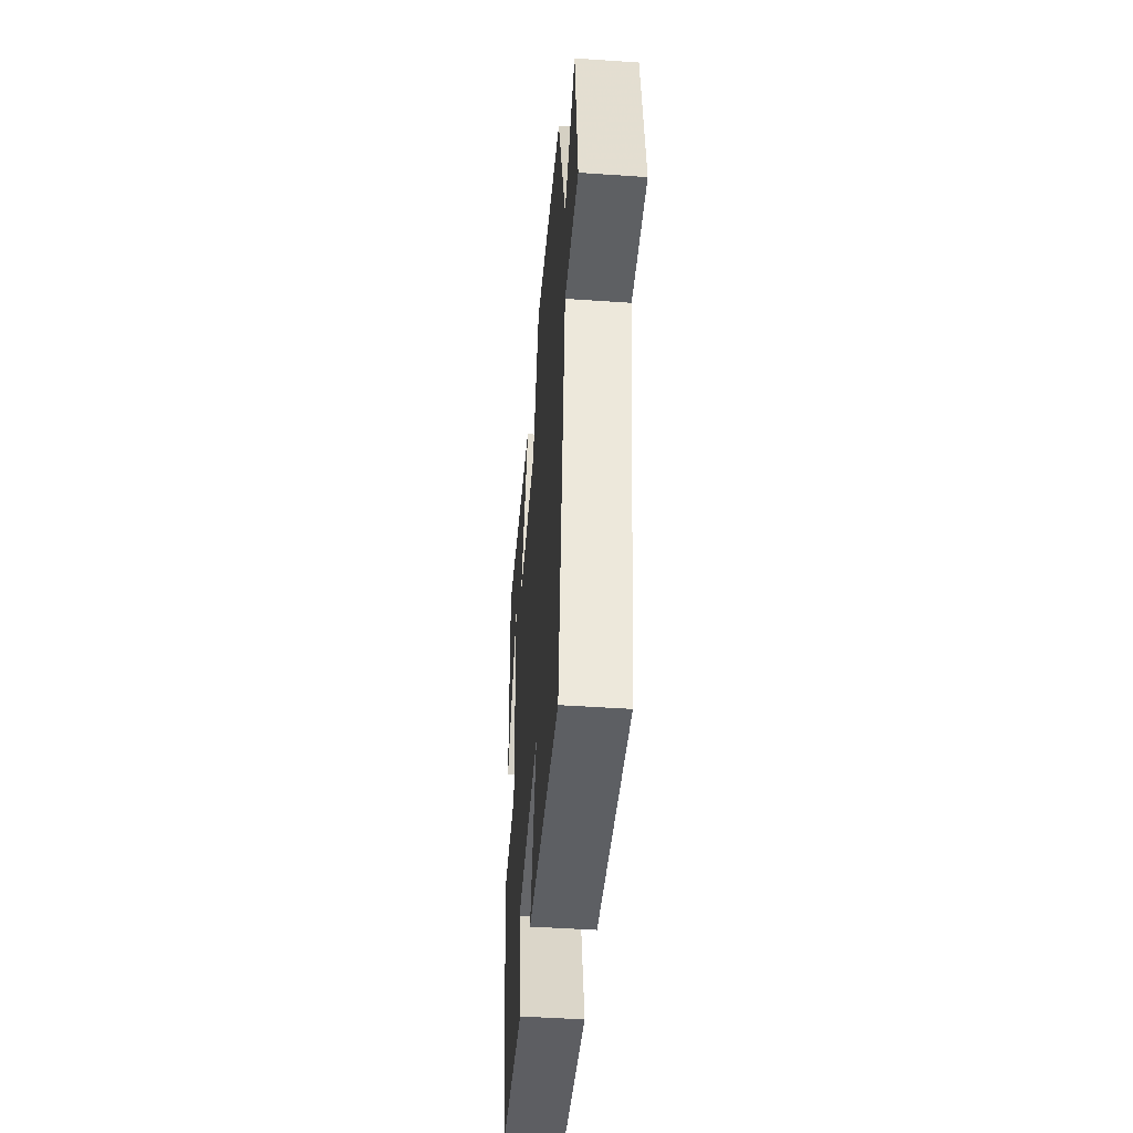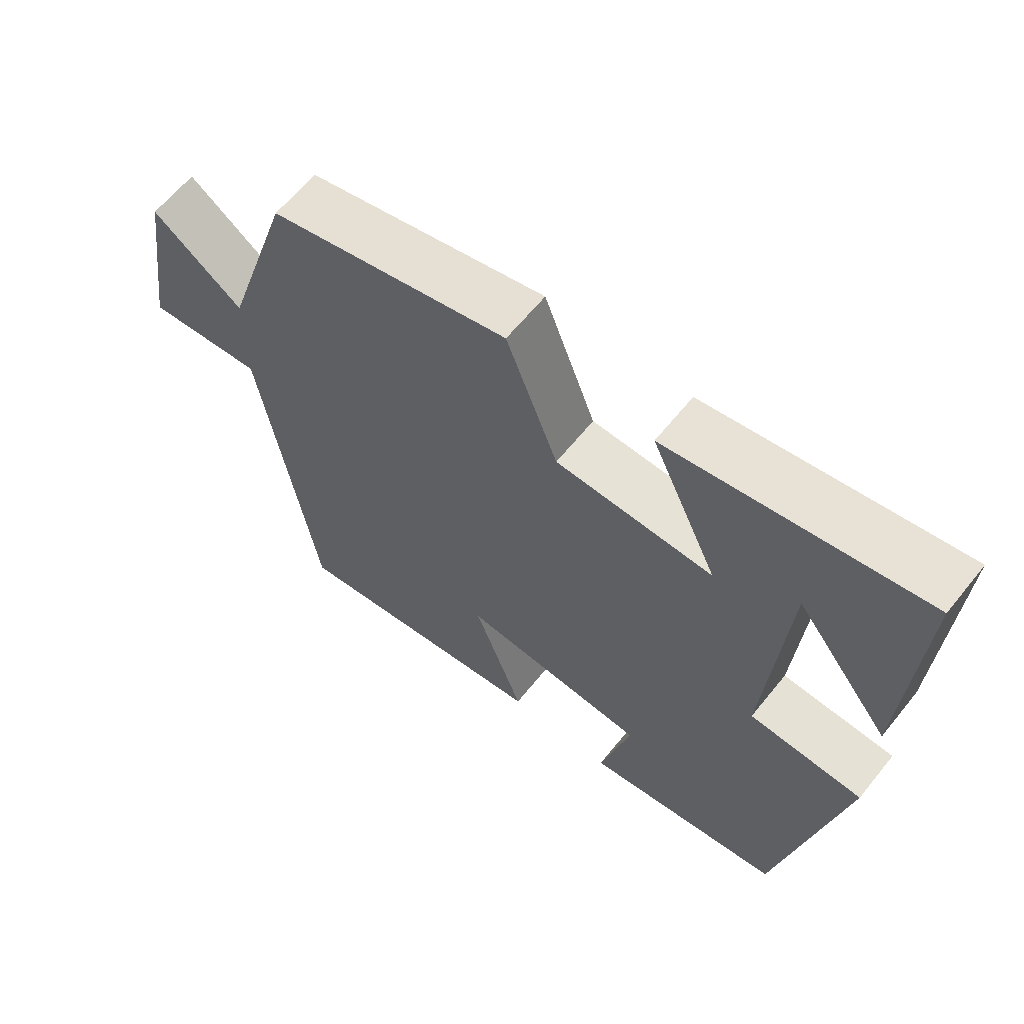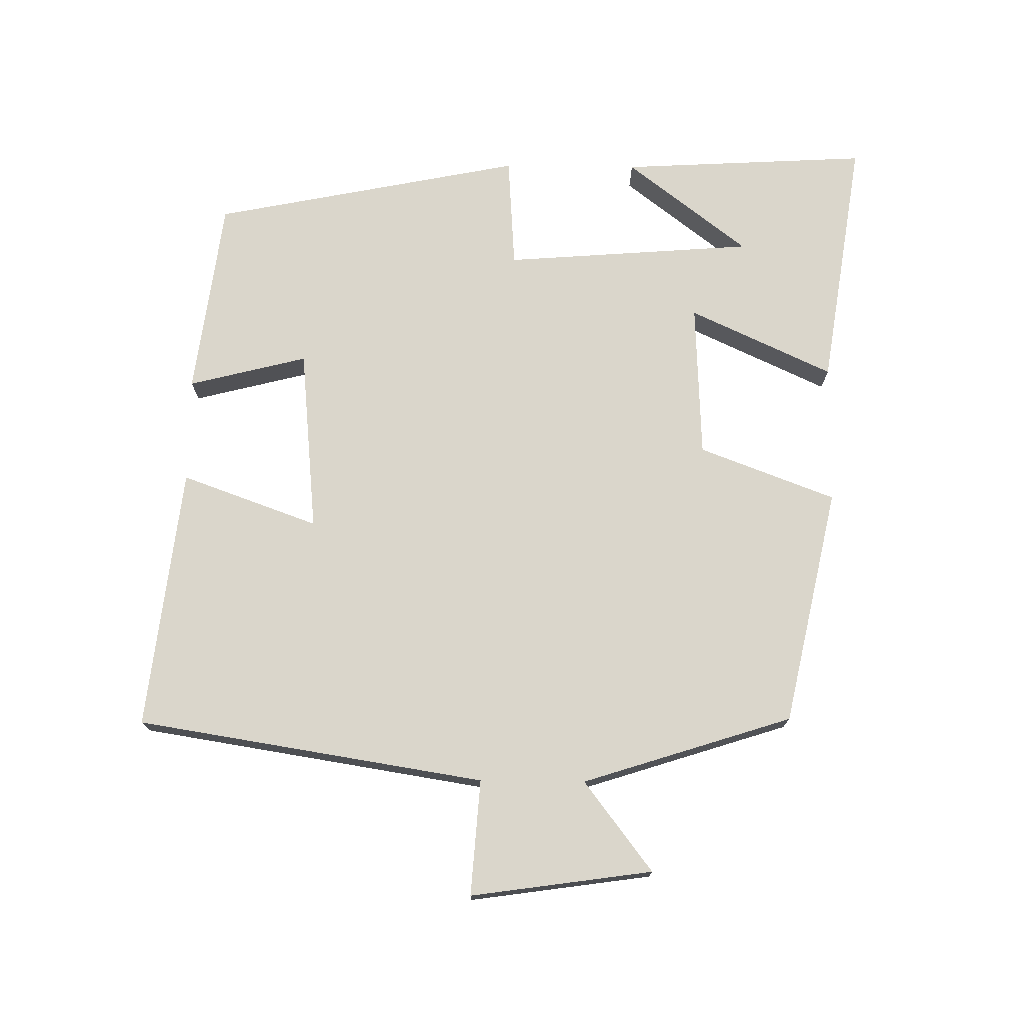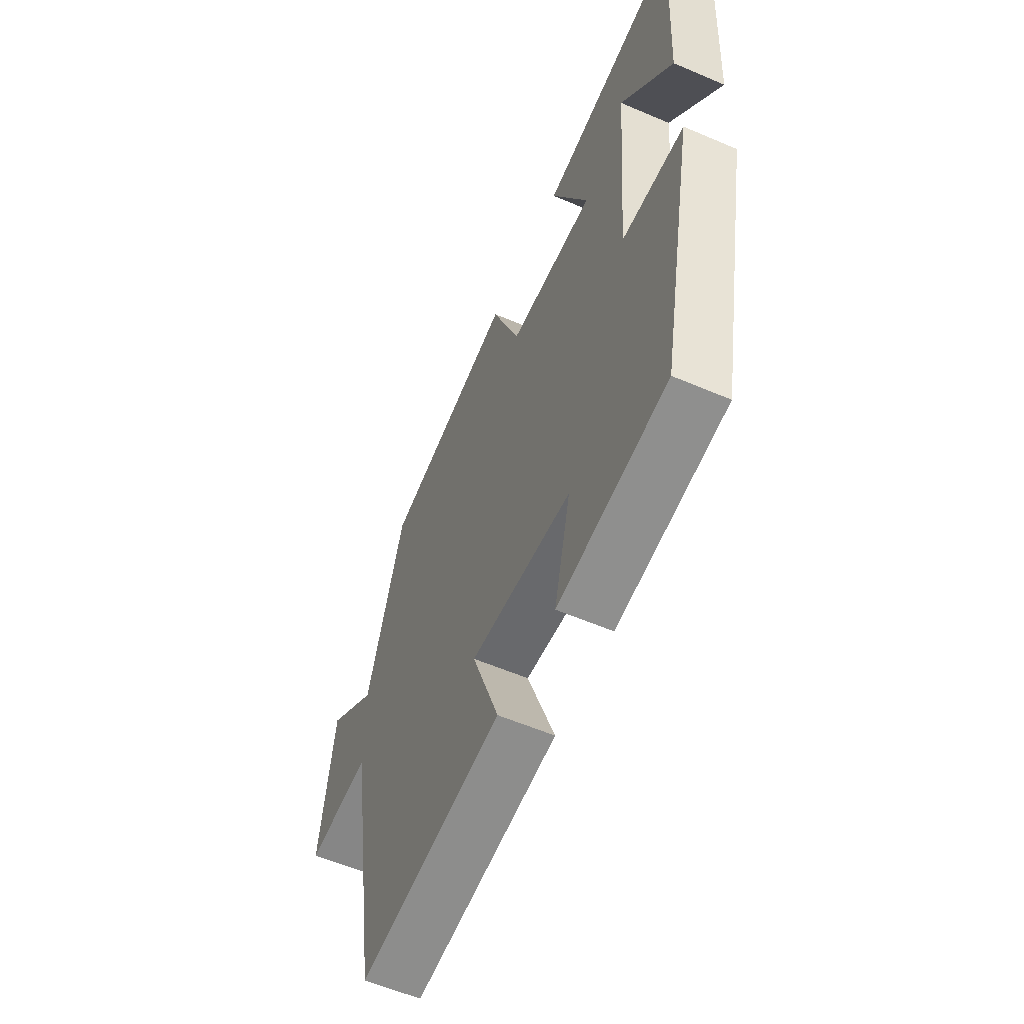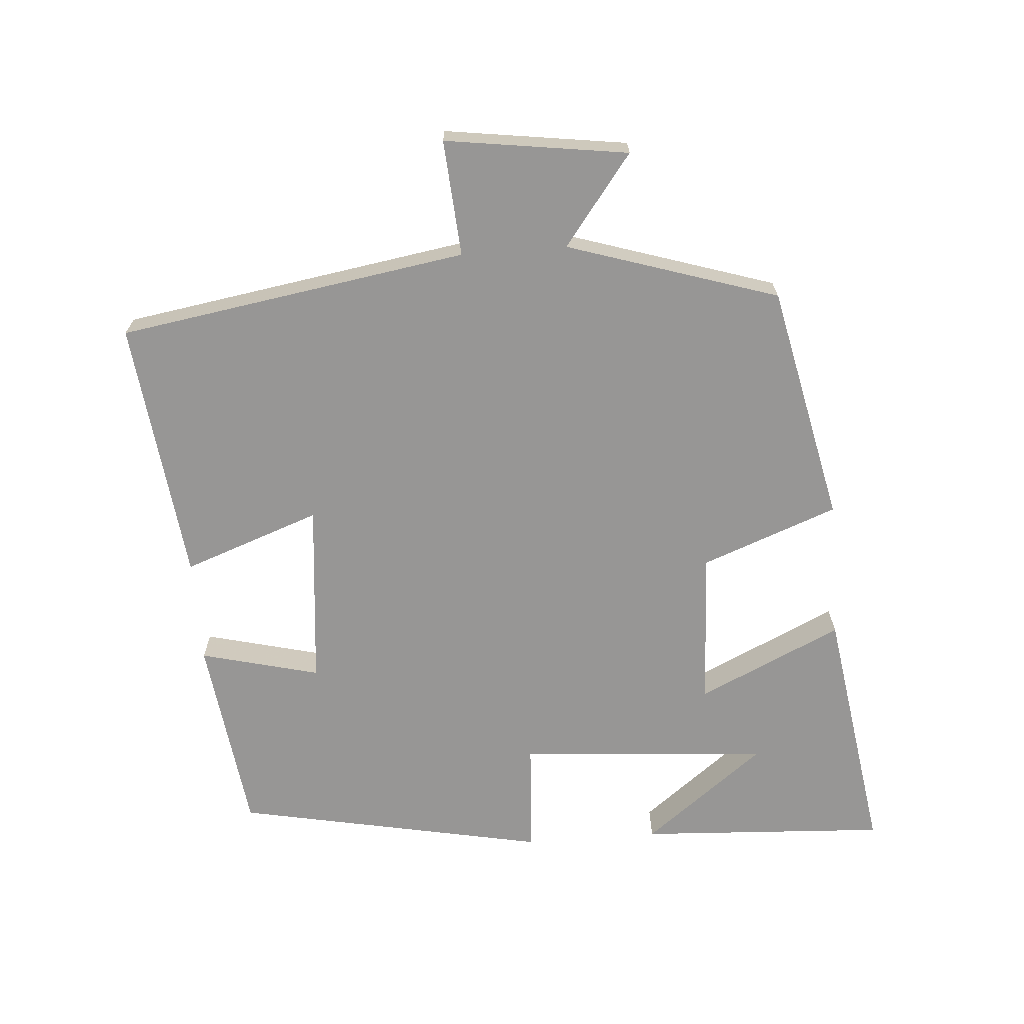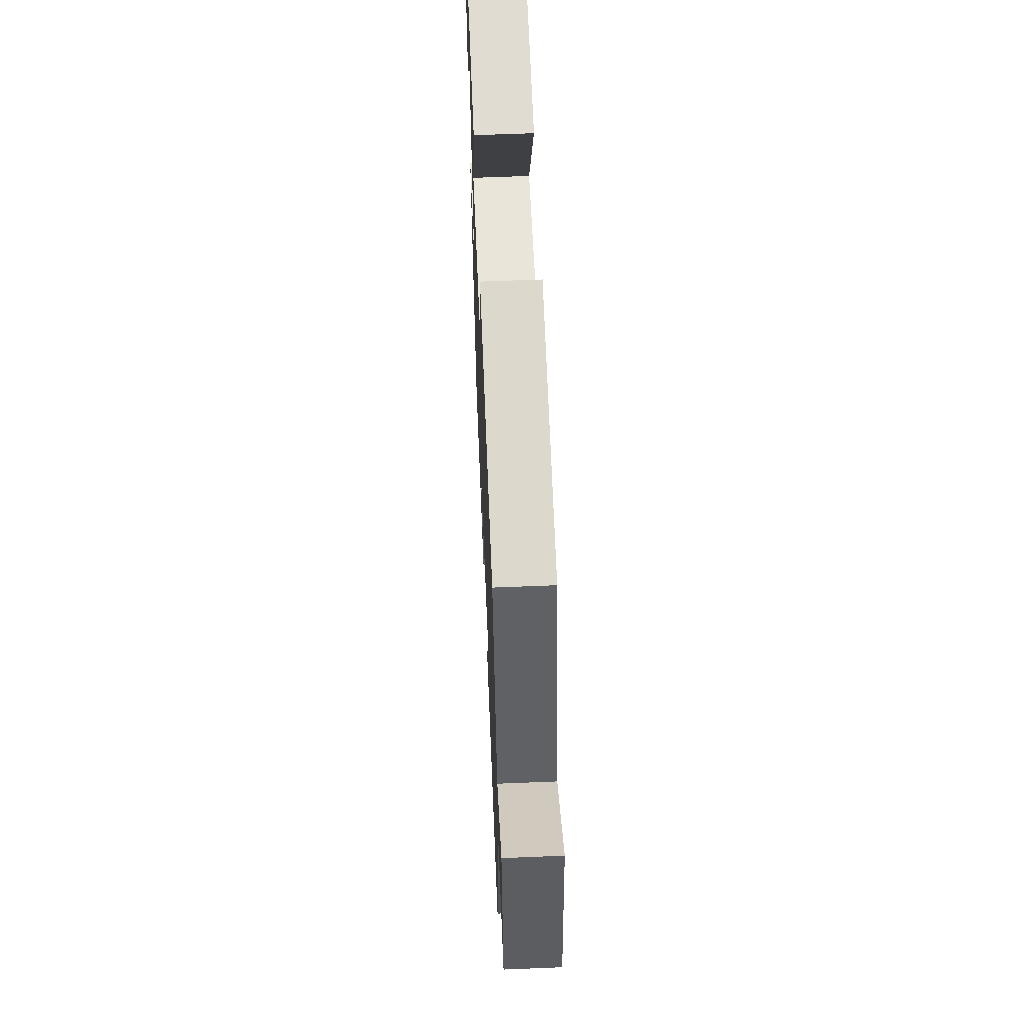
<metadata>
{"format":"obj","ext":"obj","renderer":"f3d","projection":"perspective","resolution":1024,"background":"white","views":[{"elev":-46.4,"azim":-94.5,"up":"+Z"},{"elev":62.7,"azim":38.8,"up":"+Z"},{"elev":74.0,"azim":-89.3,"up":"+Y"},{"elev":-58.1,"azim":66.1,"up":"+Z"},{"elev":-68.0,"azim":-85.6,"up":"+Y"},{"elev":60.7,"azim":-92.4,"up":"+Z"}]}
</metadata>
<code>
v 0.409 0.07 -0.462
v 0.119 0.07 -0.5
v 0.163 0.07 -0.326
v -0.107 0.07 -0.3
v -0.035 0.07 -0.5
v -0.419 0.07 -0.545
v -0.5 0.07 -0.036
v -0.669 0.07 -0.048
v -0.631 0.07 0.218
v -0.5 0.07 0.118
v -0.402 0.07 0.425
v -0.055 0.07 0.5
v 0.02 0.07 0.301
v 0.248 0.07 0.291
v 0.151 0.07 0.5
v 0.52 0.07 0.556
v 0.5 0.07 0.193
v 0.363 0.07 0.37
v 0.335 0.07 0.004
v 0.5 0.07 -0.007
v 0.409 0 -0.462
v 0.119 0 -0.5
v 0.163 0 -0.326
v -0.107 0 -0.3
v -0.035 0 -0.5
v -0.419 0 -0.545
v -0.5 0 -0.036
v -0.669 0 -0.048
v -0.631 0 0.218
v -0.5 0 0.118
v -0.402 0 0.425
v -0.055 0 0.5
v 0.02 0 0.301
v 0.248 0 0.291
v 0.151 0 0.5
v 0.52 0 0.556
v 0.5 0 0.193
v 0.363 0 0.37
v 0.335 0 0.004
v 0.5 0 -0.007
f 19 20 1 2
f 18 19 2 3
f 16 17 18
f 14 15 16 18
f 14 18 3 4
f 13 14 4
f 10 11 12 13
f 10 13 4
f 7 8 9 10
f 6 7 10
f 4 5 6 10
f 22 21 40 39
f 23 22 39 38
f 38 37 36
f 38 36 35 34
f 24 23 38 34
f 24 34 33
f 33 32 31 30
f 24 33 30
f 30 29 28 27
f 30 27 26
f 30 26 25 24
f 1 21 22 2
f 2 22 23 3
f 3 23 24 4
f 4 24 25 5
f 5 25 26 6
f 6 26 27 7
f 7 27 28 8
f 8 28 29 9
f 9 29 30 10
f 10 30 31 11
f 11 31 32 12
f 12 32 33 13
f 13 33 34 14
f 14 34 35 15
f 15 35 36 16
f 16 36 37 17
f 17 37 38 18
f 18 38 39 19
f 19 39 40 20
f 20 40 21 1

</code>
